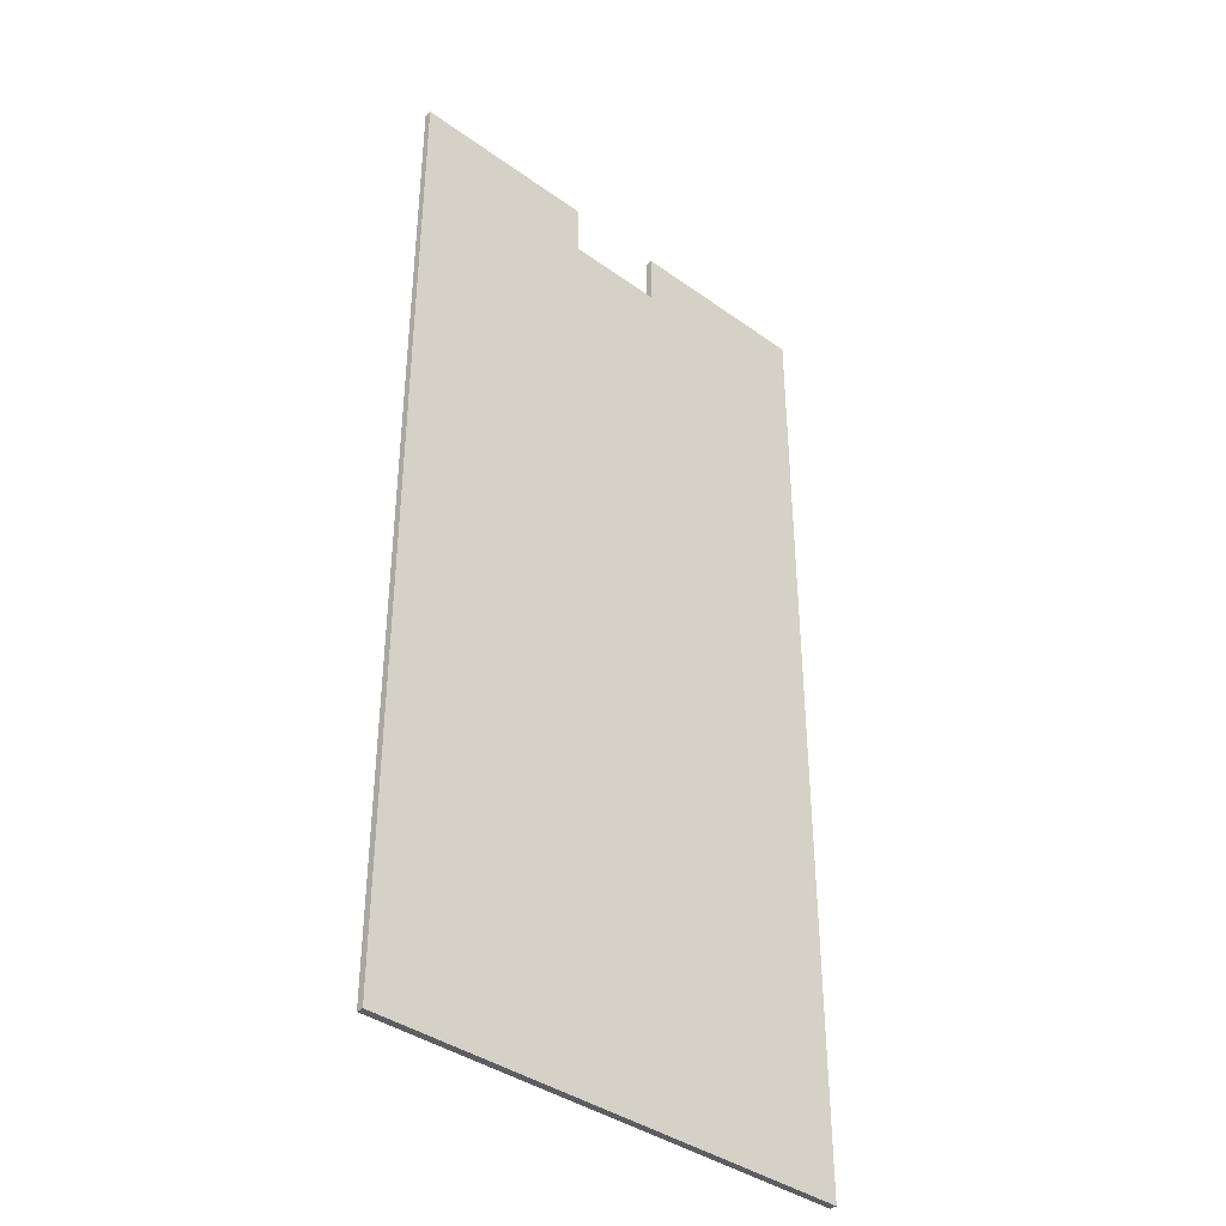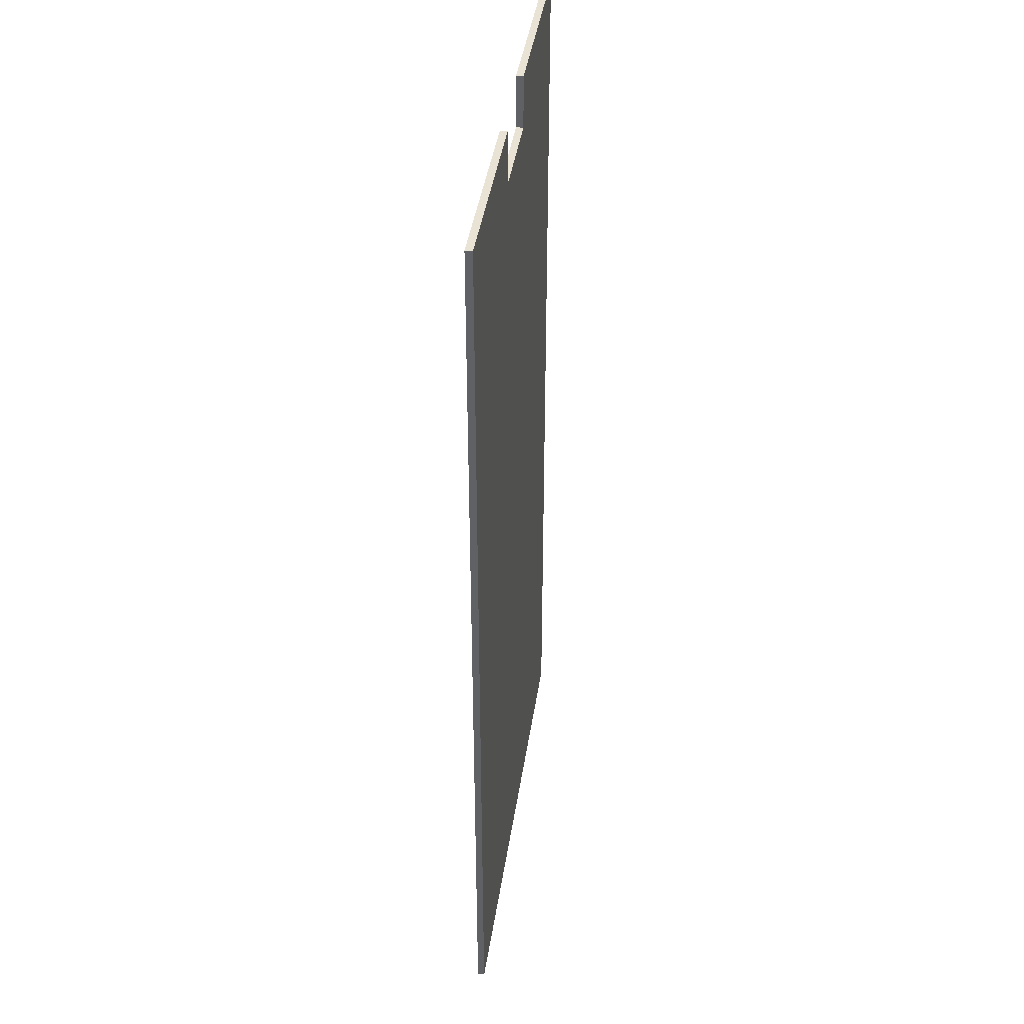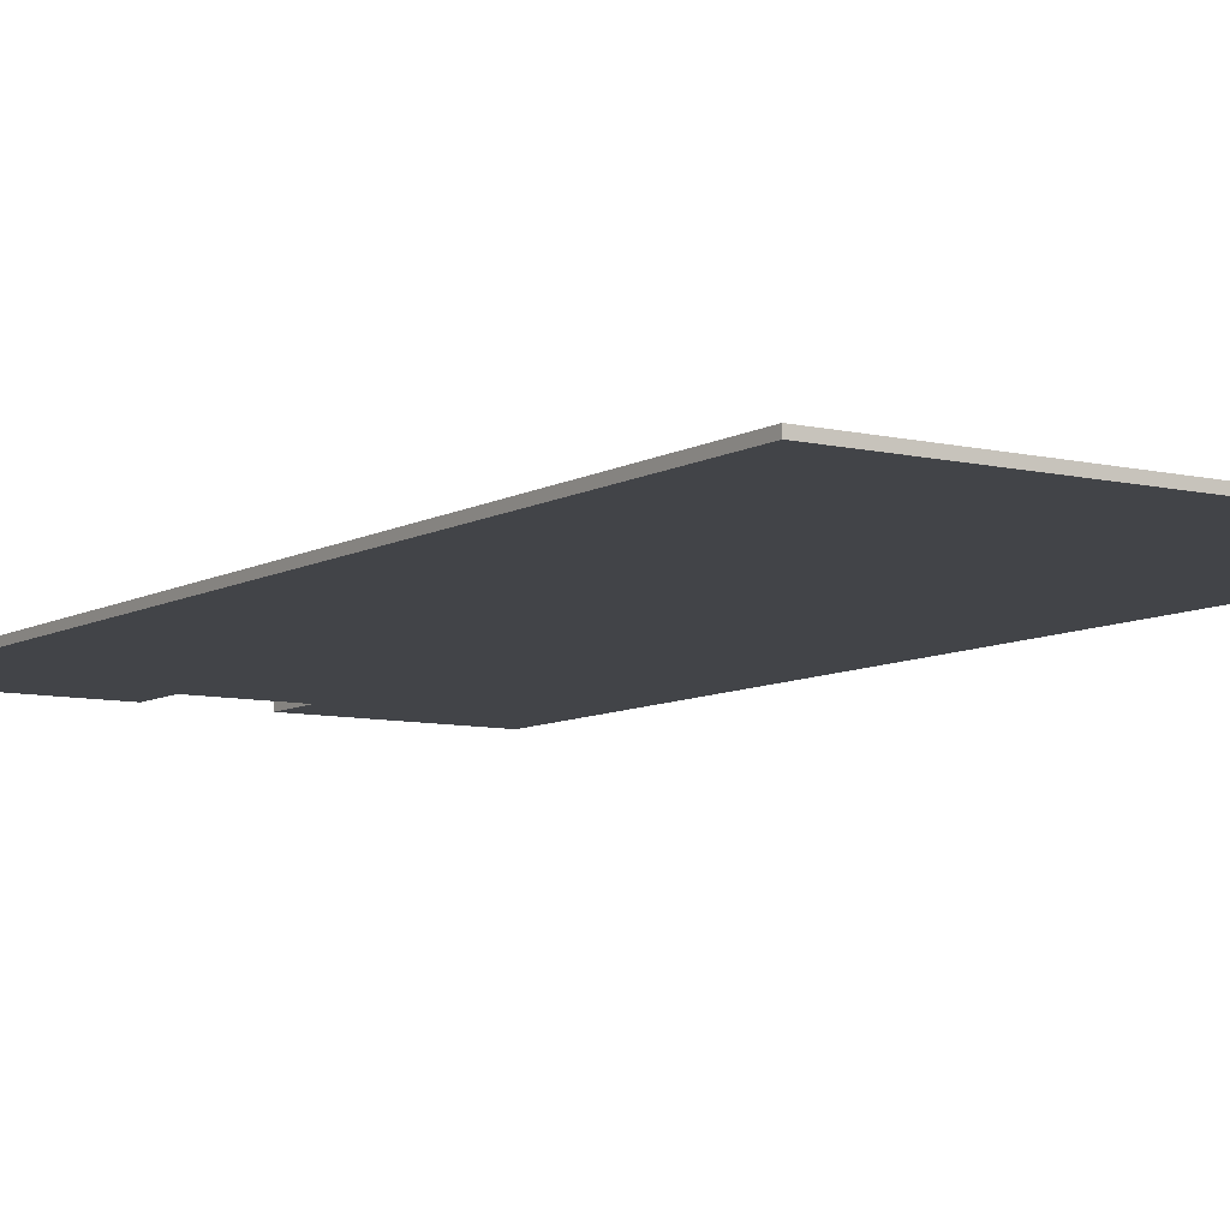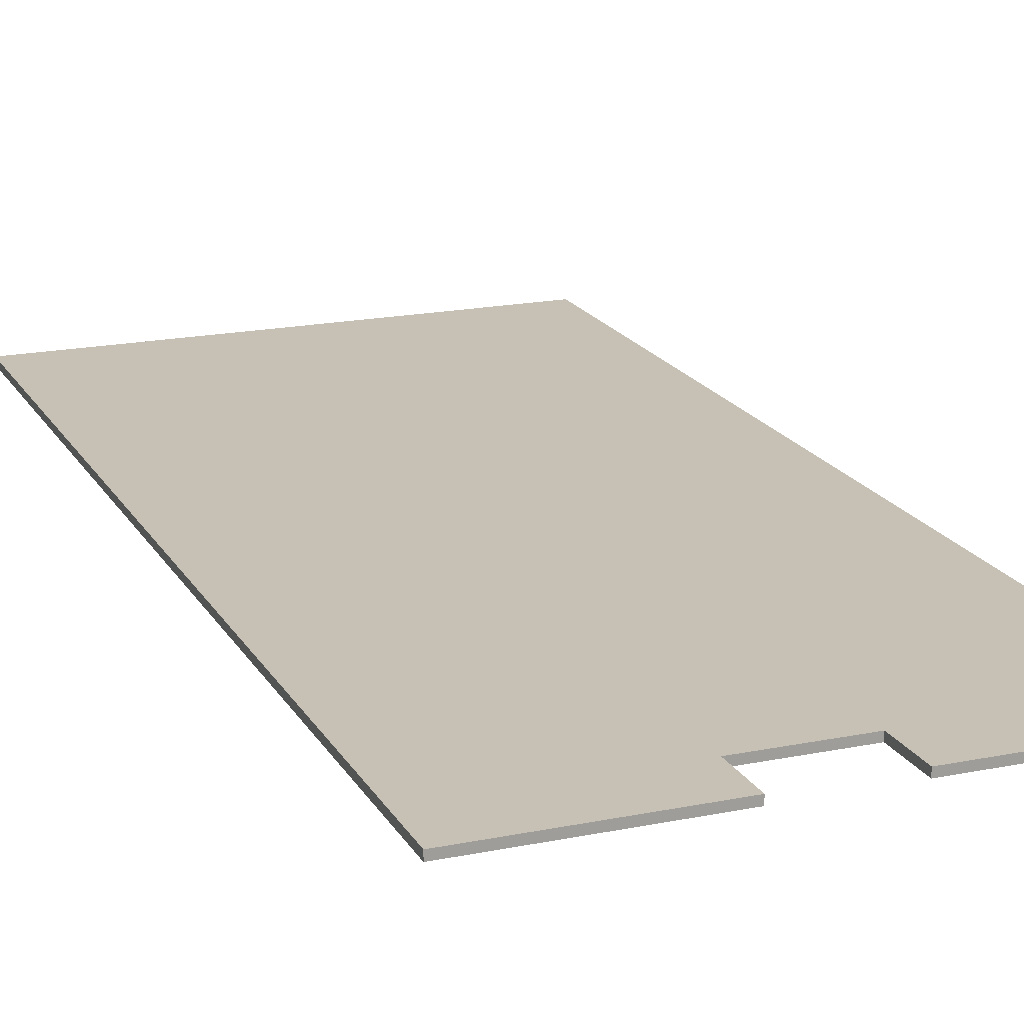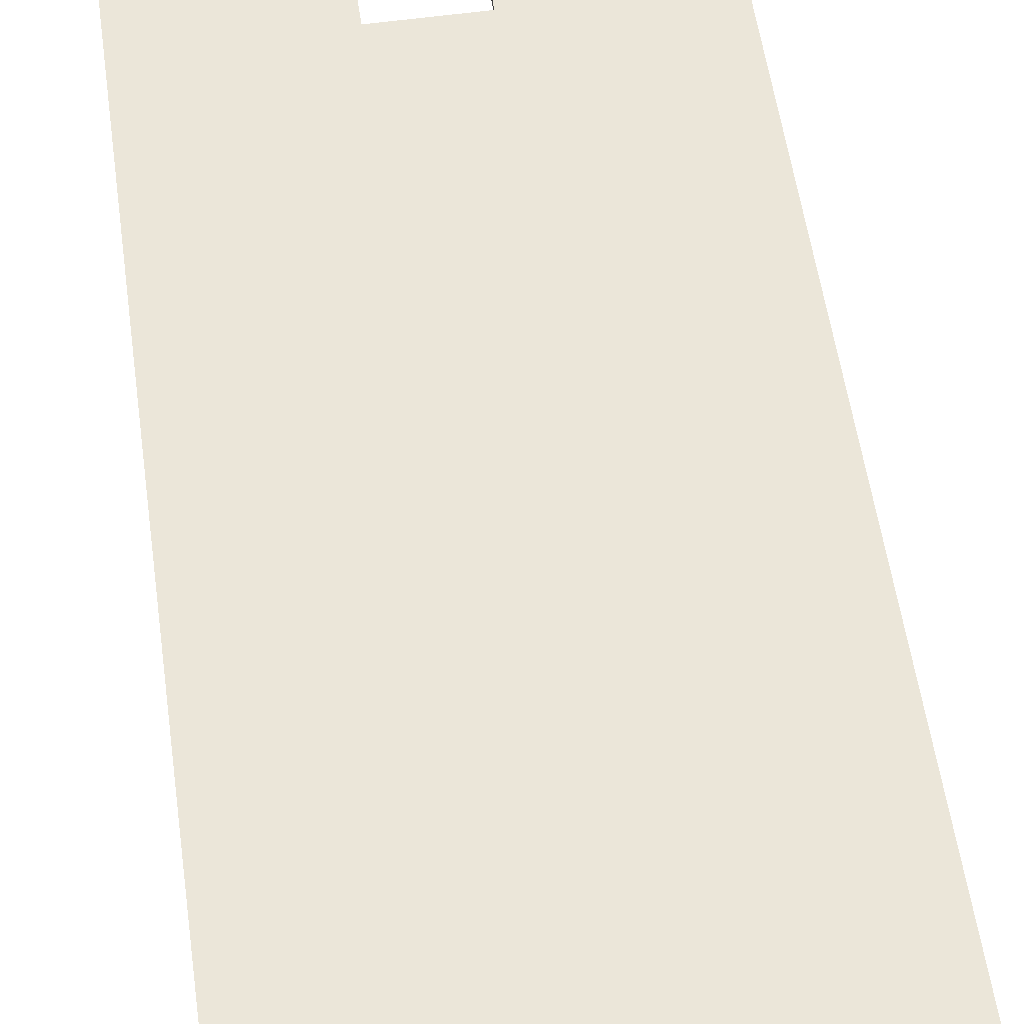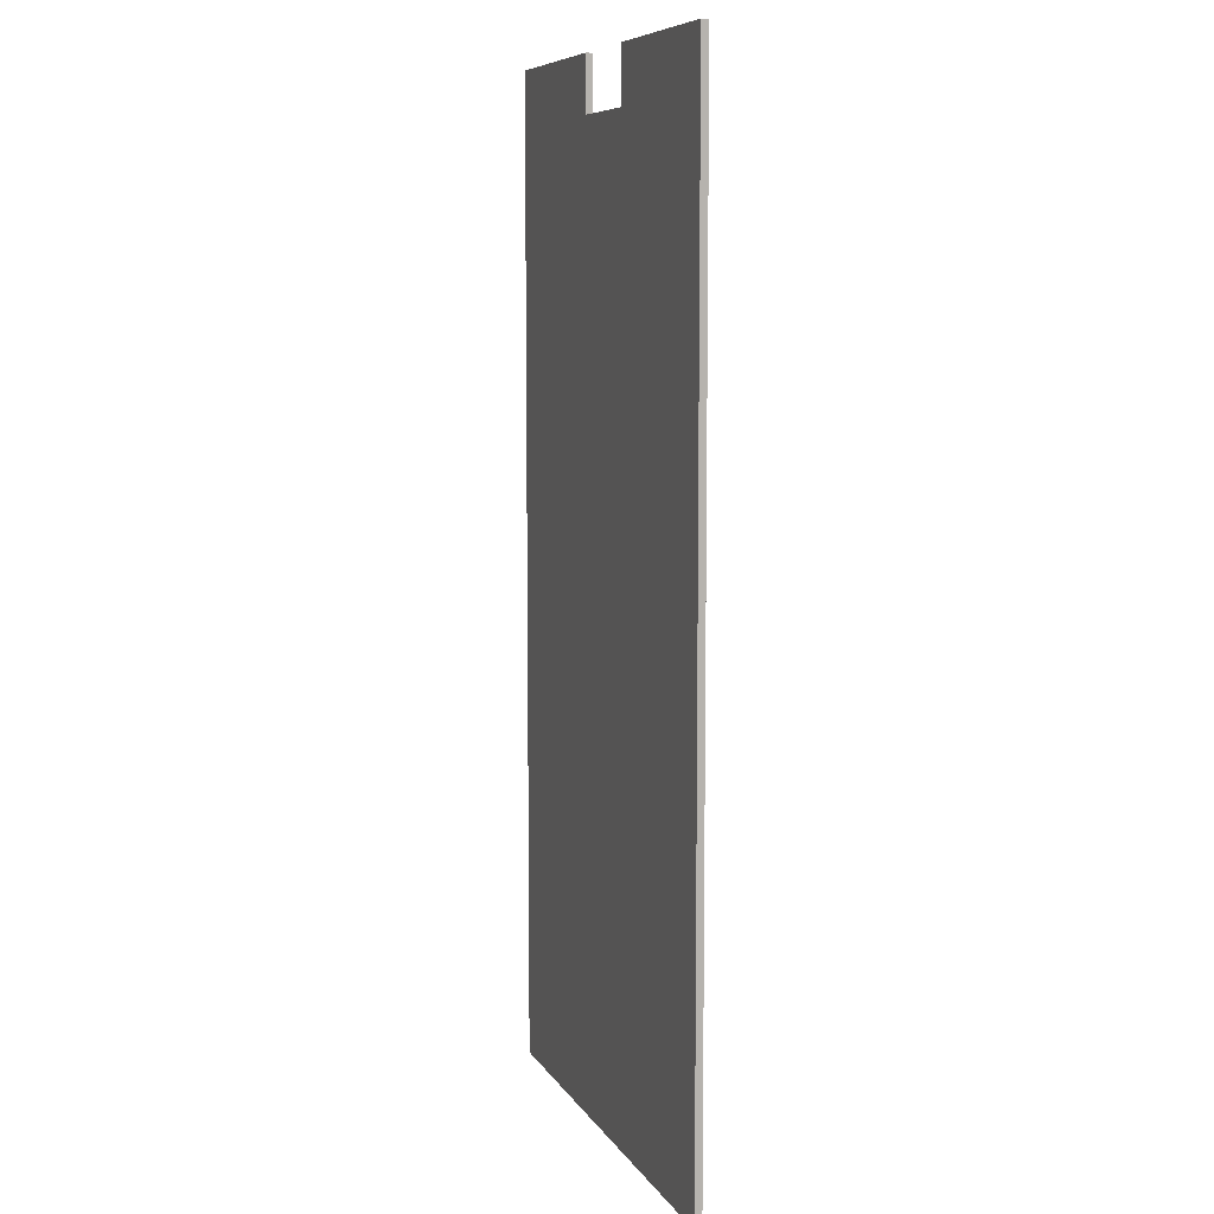
<metadata>
{"format":"obj","ext":"obj","renderer":"f3d","projection":"perspective","resolution":1024,"background":"white","views":[{"elev":-39.0,"azim":138.1,"up":"+Z"},{"elev":41.3,"azim":-81.6,"up":"+Z"},{"elev":-8.1,"azim":146.6,"up":"+Y"},{"elev":18.6,"azim":-21.4,"up":"+Y"},{"elev":57.6,"azim":171.8,"up":"+Y"},{"elev":7.9,"azim":71.6,"up":"+Z"}]}
</metadata>
<code>
o Floor1.001_Cube.028
v -8.48 0.1233 17.13
v -8.48 0.1233 -17.49
v -8.48 -0.1233 -17.49
v -8.48 -0.1233 17.13
v -1.752 0.1233 17.13
v -1.752 -0.1233 17.13
v 8.48 0.1233 17.13
v 8.48 0.1233 -17.49
v -1.752 0.1233 15.22
v 1.752 0.1233 15.22
v 1.752 0.1233 17.13
v 8.48 -0.1233 -17.49
v 8.48 -0.1233 17.13
v 1.752 -0.1233 17.13
v 1.752 -0.1233 15.22
v -1.752 -0.1233 15.22
f 2 3 4
f 1 4 6
f 8 2 9
f 8 12 3
f 3 12 15
f 11 14 13
f 7 13 12
f 5 6 16
f 9 16 15
f 14 11 10
f 1 2 4
f 5 1 6
f 10 11 7
f 1 5 9
f 10 7 8
f 2 1 9
f 9 10 8
f 2 8 3
f 16 6 4
f 13 14 15
f 16 4 3
f 12 13 15
f 15 16 3
f 7 11 13
f 8 7 12
f 9 5 16
f 10 9 15
f 15 14 10

</code>
